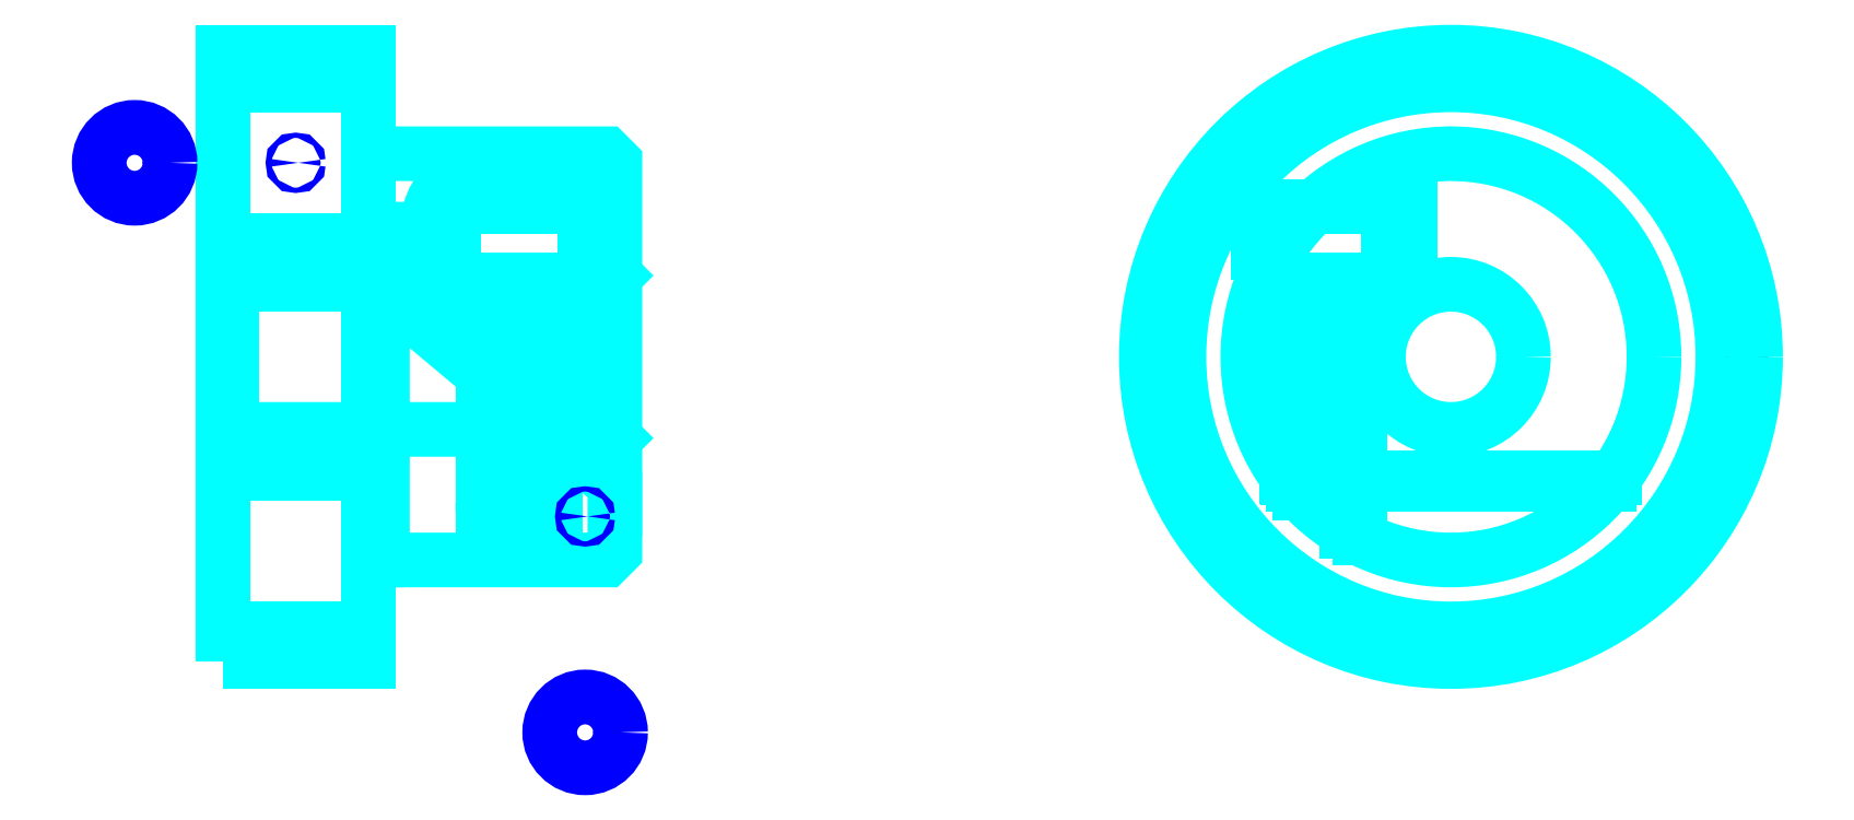
<metadata>
{"format":"dxf","ext":"dxf","renderer":"ezdxf+matplotlib","layout":"modelspace","background":"white","min_lineweight":24,"dpi":150}
</metadata>
<code>
0
SECTION
2
ENTITIES
0
CIRCLE
8
DASHDOT
10
60.64
20
25.19
30
0
40
10
0
LINE
8
HIDDEN
10
29.77
20
27.85
30
0
11
29.77
21
20
31
0
0
LINE
8
HIDDEN
10
29.32
20
27.85
30
0
11
29.32
21
19.18
31
0
0
LINE
8
HIDDEN
10
27.72
20
27.85
30
0
11
27.72
21
19.18
31
0
0
LINE
8
HIDDEN
10
27.27
20
27.85
30
0
11
27.27
21
20
31
0
0
POLYLINE
8
HIDDEN
66
1
10
0
20
0
30
0
70
2
0
VERTEX
8
HIDDEN
10
59.24
20
32.05
30
0
70
0
0
VERTEX
8
HIDDEN
10
59.24
20
27.85
30
0
70
0
0
VERTEX
8
HIDDEN
10
53.99
20
27.85
30
0
70
0
0
SEQEND
8
0
0
LINE
8
HIDDEN
10
57.49
20
27.85
30
0
11
57.49
21
18.94
31
0
0
LINE
8
HIDDEN
10
57.04
20
27.85
30
0
11
57.04
21
19.18
31
0
0
LINE
8
HIDDEN
10
55.44
20
27.85
30
0
11
55.44
21
20.5
31
0
0
LINE
8
HIDDEN
10
54.99
20
27.85
30
0
11
54.99
21
21.06
31
0
0
LINE
8
0
10
26.42
20
27.85
30
0
11
30.62
21
27.85
31
0
0
ARC
8
0
10
29.57
20
29.67
30
0
40
2.099
50
300
51
60
0
ARC
8
0
10
27.47
20
29.67
30
0
40
2.099
50
120
51
240
0
ARC
8
0
10
28.52
20
27.85
30
0
40
4.199
50
60
51
120
0
LINE
8
0
10
29.77
20
19.81
30
0
11
29.77
21
20.19
31
0
0
LINE
8
0
10
27.27
20
19.81
30
0
11
27.27
21
20.19
31
0
0
ARC
8
0
10
28.52
20
20.19
30
0
40
1.25
50
180
51
0
0
ARC
8
0
10
28.52
20
19.81
30
0
40
1.25
50
0
51
180
0
LINE
8
0
10
55.19
20
20.79
30
0
11
66.08
21
20.79
31
0
0
LINE
8
0
10
55.01
20
21.03
30
0
11
66.27
21
21.03
31
0
0
CIRCLE
8
0
10
60.64
20
25.19
30
0
40
9.375
0
CIRCLE
8
0
10
60.64
20
25.19
30
0
40
10.5
0
CIRCLE
8
0
10
60.64
20
25.19
30
0
40
7
0
CIRCLE
8
0
10
60.64
20
25.19
30
0
40
2.5
0
LINE
8
0
10
18.32
20
34.56
30
0
11
23.32
21
34.56
31
0
0
LINE
8
0
10
18.32
20
15.81
30
0
11
23.32
21
15.81
31
0
0
POLYLINE
8
HIDDEN
66
1
10
0
20
0
30
0
70
2
0
VERTEX
8
HIDDEN
10
58.49
20
27.85
30
0
70
0
0
VERTEX
8
HIDDEN
10
58.49
20
30.35
30
0
70
0
0
VERTEX
8
HIDDEN
10
53.99
20
30.35
30
0
70
0
0
VERTEX
8
HIDDEN
10
53.99
20
27.85
30
0
70
0
0
SEQEND
8
0
0
POLYLINE
8
0
66
1
10
0
20
0
30
0
70
2
0
VERTEX
8
0
10
26.27
20
27.85
30
0
70
0
0
VERTEX
8
0
10
30.77
20
27.85
30
0
70
0
0
VERTEX
8
0
10
30.77
20
30.35
30
0
70
0
0
VERTEX
8
0
10
26.27
20
30.35
30
0
70
0
0
VERTEX
8
0
10
26.27
20
27.85
30
0
70
0
0
SEQEND
8
0
0
POLYLINE
8
0
66
1
10
0
20
0
30
0
70
2
0
VERTEX
8
0
10
23.81
20
18.19
30
0
70
0
0
VERTEX
8
0
10
31.52
20
18.19
30
0
70
0
0
VERTEX
8
0
10
31.82
20
18.49
30
0
70
0
0
VERTEX
8
0
10
31.82
20
20.79
30
0
70
0
0
VERTEX
8
0
10
23.81
20
27.51
30
0
70
0
0
VERTEX
8
0
10
23.81
20
18.19
30
0
70
0
0
SEQEND
8
0
0
POLYLINE
8
0
66
1
10
0
20
0
30
0
70
2
0
VERTEX
8
0
10
23.32
20
18.19
30
0
70
0
0
VERTEX
8
0
10
23.62
20
18.19
30
0
70
0
0
VERTEX
8
0
10
23.62
20
29.59
30
0
70
0
0
VERTEX
8
0
10
23.81
20
29.59
30
0
70
0
0
VERTEX
8
0
10
23.81
20
27.75
30
0
70
0
0
VERTEX
8
0
10
31.82
20
21.03
30
0
70
0
0
VERTEX
8
0
10
31.82
20
31.89
30
0
70
0
0
VERTEX
8
0
10
31.52
20
32.19
30
0
70
0
0
VERTEX
8
0
10
23.32
20
32.19
30
0
70
0
0
SEQEND
8
0
0
POLYLINE
8
0
66
1
10
0
20
0
30
0
70
2
0
VERTEX
8
0
10
18.32
20
14.69
30
0
70
0
0
VERTEX
8
0
10
18.32
20
14.69
30
0
70
0
0
VERTEX
8
0
10
23.32
20
14.69
30
0
70
0
0
VERTEX
8
0
10
23.32
20
14.69
30
0
70
0
0
VERTEX
8
0
10
23.32
20
35.69
30
0
70
0
0
VERTEX
8
0
10
23.32
20
35.69
30
0
70
0
0
VERTEX
8
0
10
18.32
20
35.69
30
0
70
0
0
VERTEX
8
0
10
18.32
20
35.69
30
0
70
0
0
VERTEX
8
0
10
18.32
20
14.69
30
0
70
0
0
SEQEND
8
0
0
POLYLINE
8
HIDDEN
66
1
10
0
20
0
30
0
70
2
0
VERTEX
8
HIDDEN
10
18.32
20
22.39
30
0
70
0
0
VERTEX
8
HIDDEN
10
18.62
20
22.69
30
0
70
0
0
VERTEX
8
HIDDEN
10
31.52
20
22.69
30
0
70
0
0
VERTEX
8
HIDDEN
10
31.52
20
27.69
30
0
70
0
0
VERTEX
8
HIDDEN
10
18.62
20
27.69
30
0
70
0
0
VERTEX
8
HIDDEN
10
18.32
20
27.99
30
0
70
0
0
SEQEND
8
0
0
LINE
8
HIDDEN
10
18.62
20
27.69
30
0
11
18.62
21
22.69
31
0
0
LINE
8
HIDDEN
10
31.82
20
27.99
30
0
11
31.52
21
27.69
31
0
0
LINE
8
HIDDEN
10
31.82
20
22.39
30
0
11
31.52
21
22.69
31
0
0
CIRCLE
8
0
10
20.82
20
31.88
30
0
40
0.09159
0
CIRCLE
8
0
10
15.27
20
31.88
30
0
40
1.221
0
CIRCLE
8
0
10
30.79
20
19.69
30
0
40
0.09159
0
CIRCLE
8
0
10
30.79
20
12.25
30
0
40
1.221
0
LINE
8
HIDDEN
10
18.32
20
21.19
30
0
11
23.32
21
21.19
31
0
0
LINE
8
HIDDEN
10
18.32
20
29.19
30
0
11
23.32
21
29.19
31
0
0
ENDSEC
0
EOF

</code>
